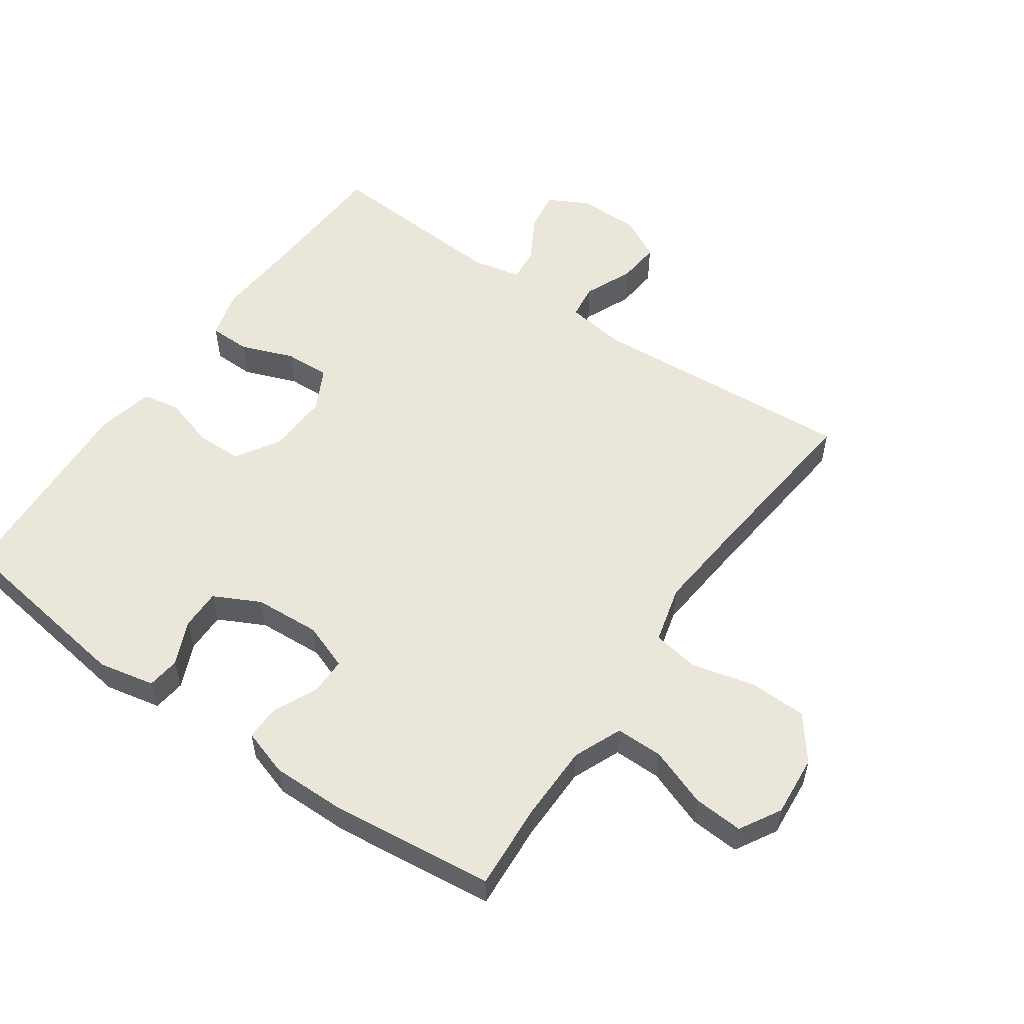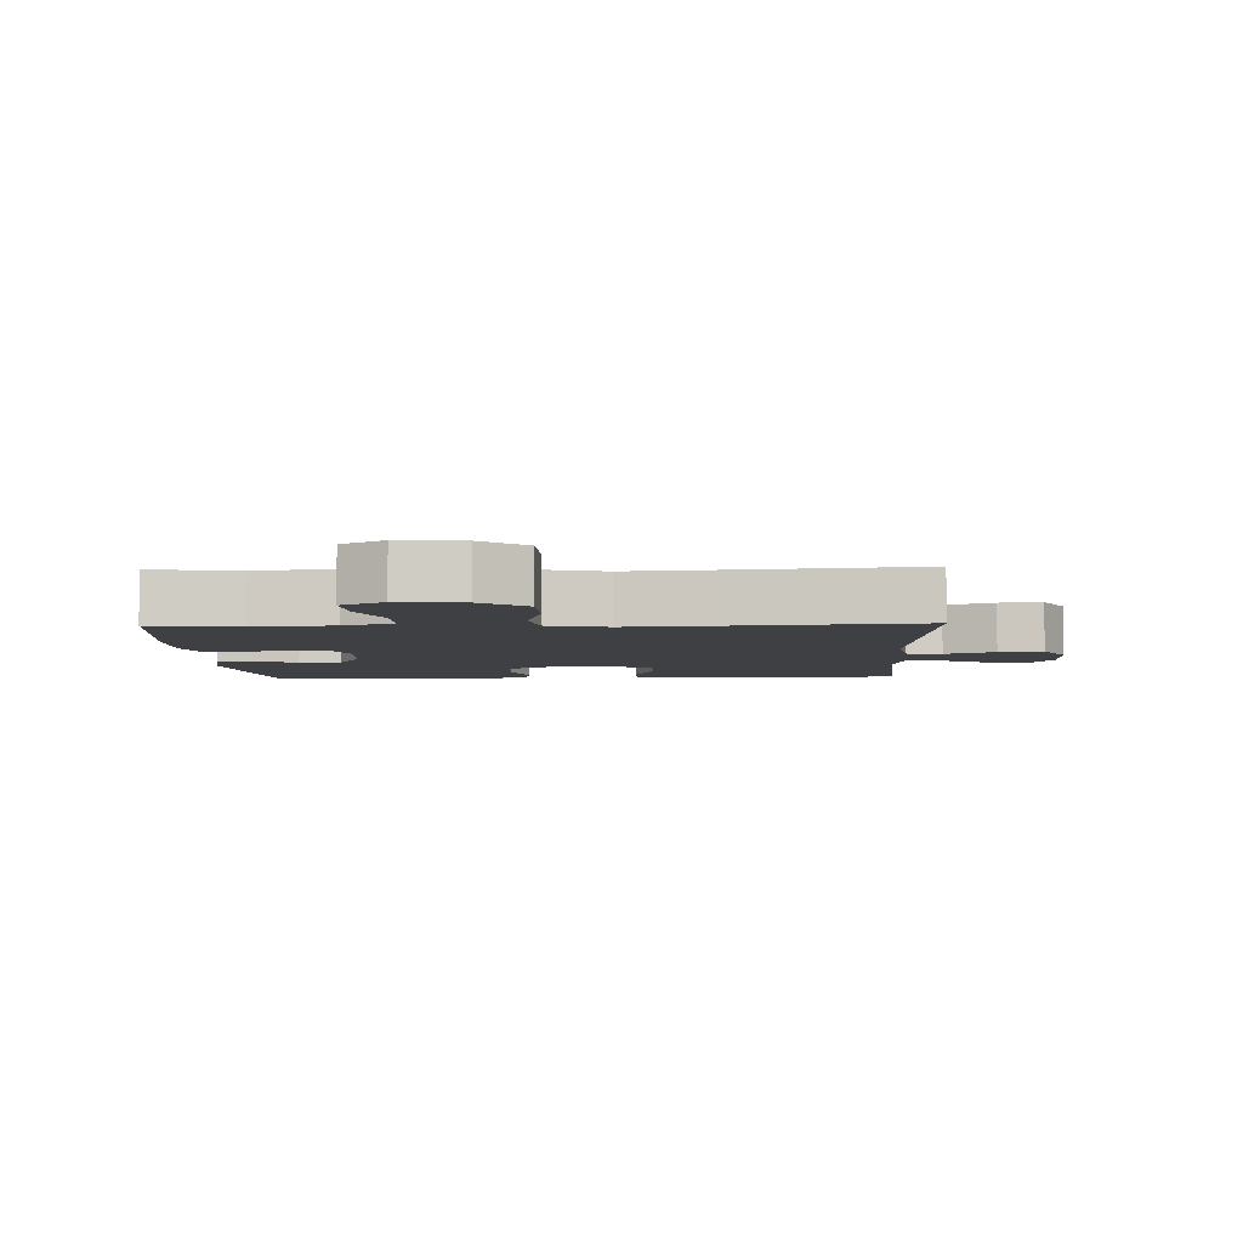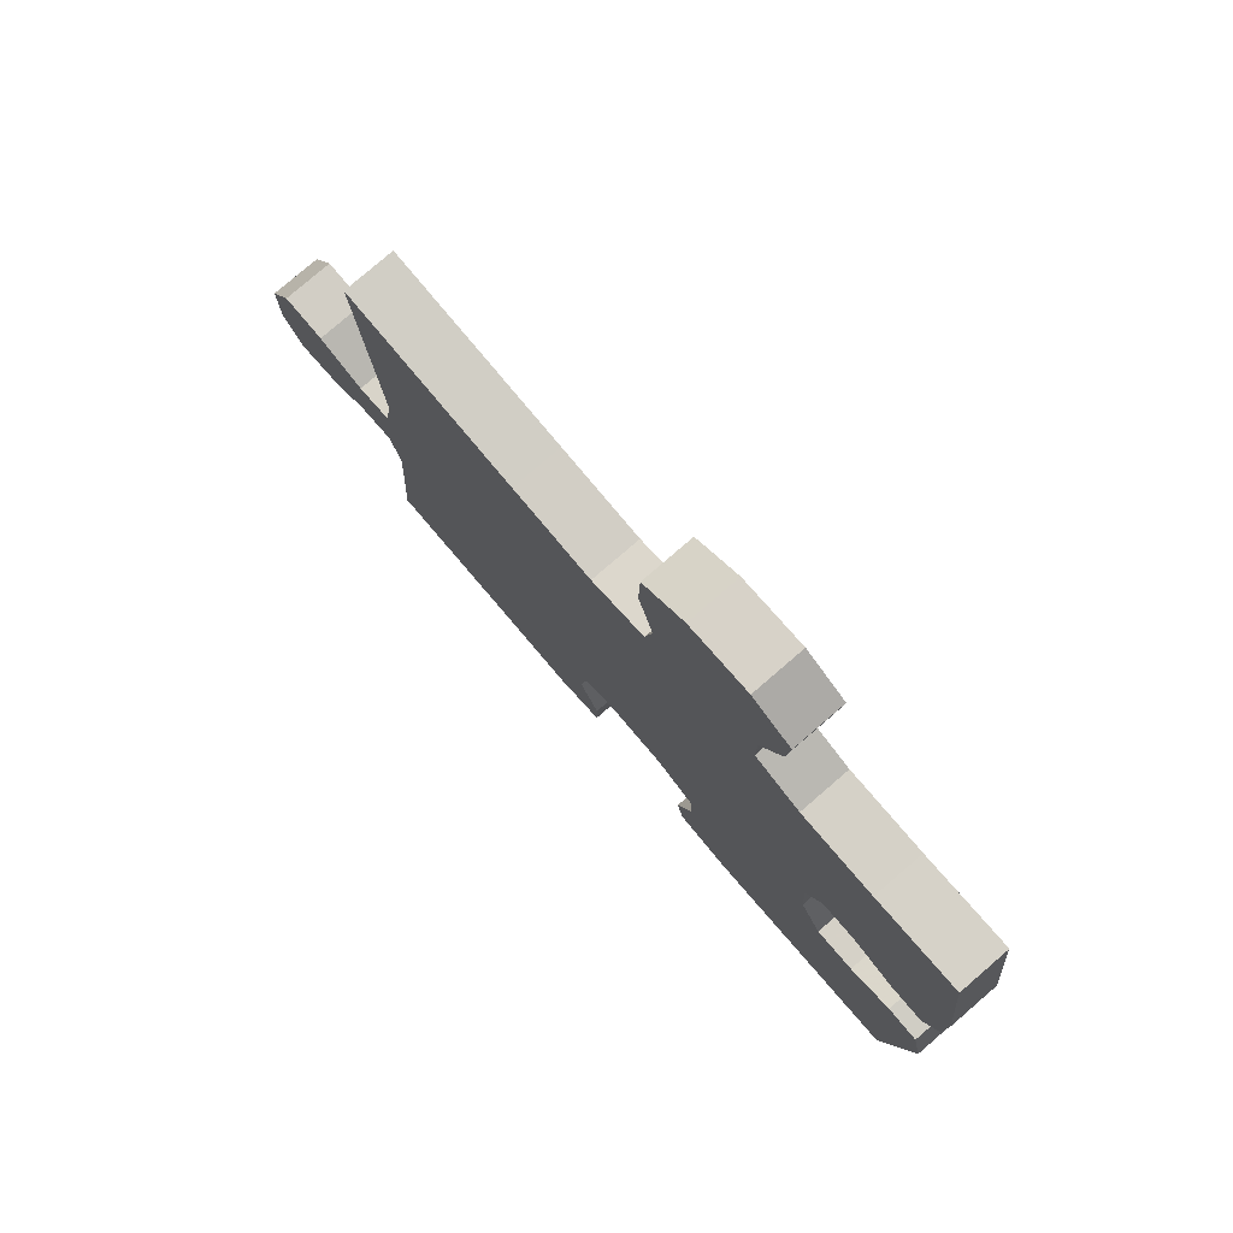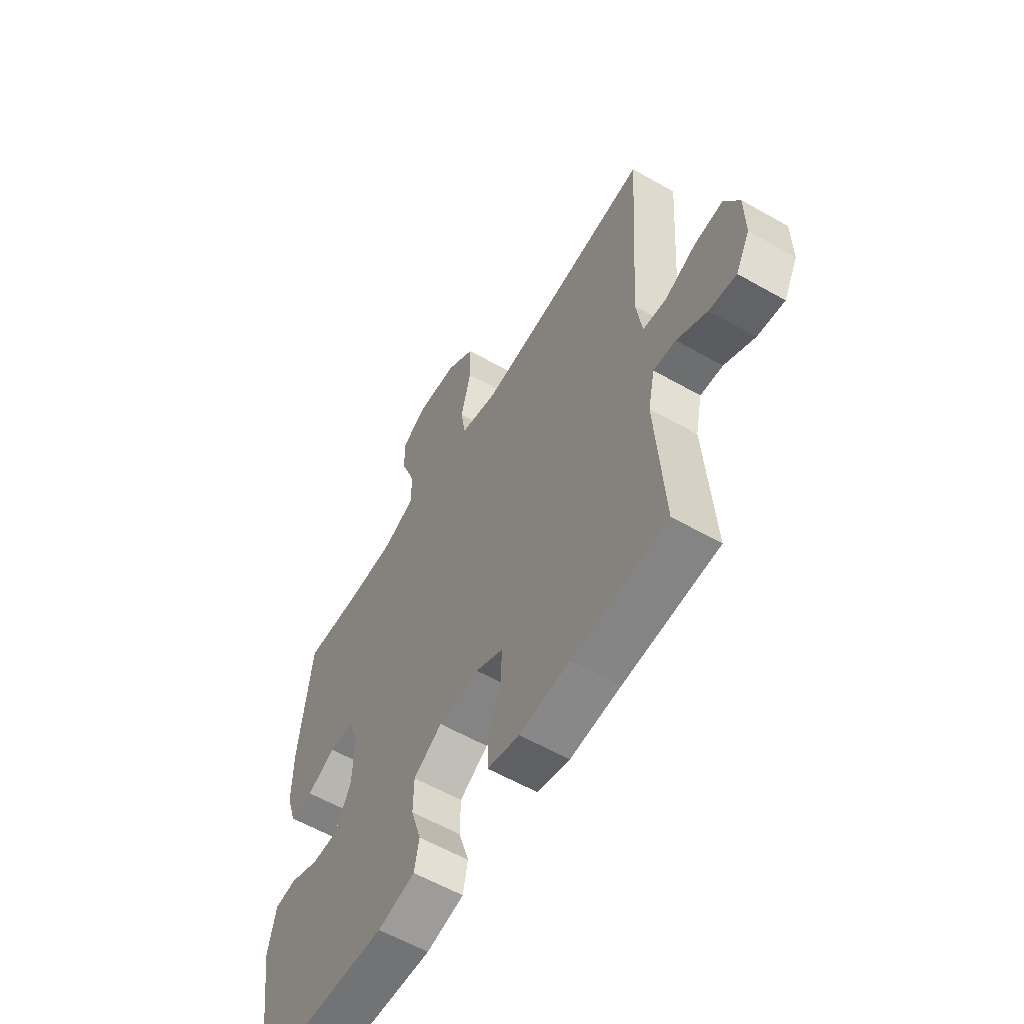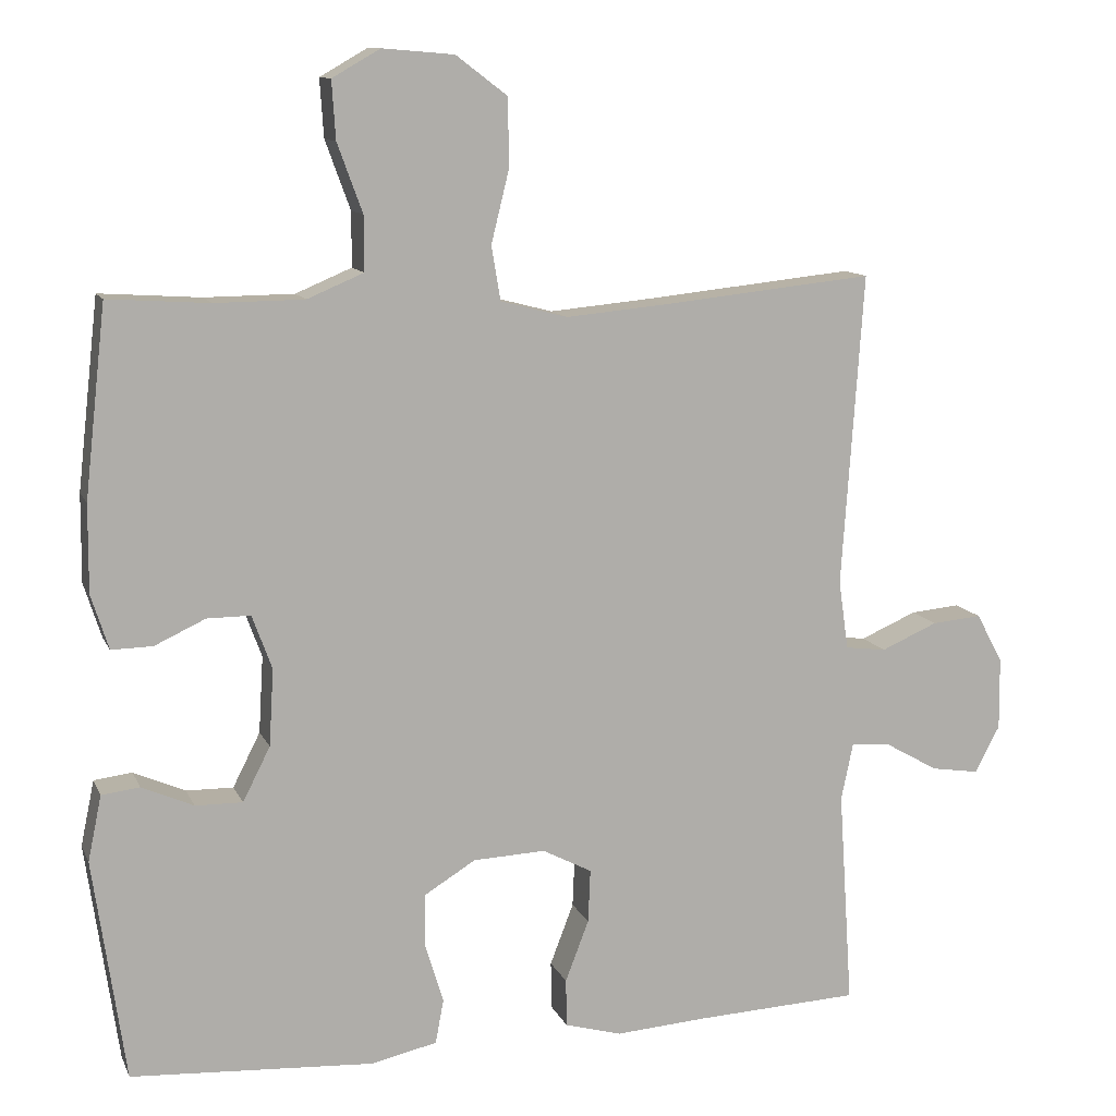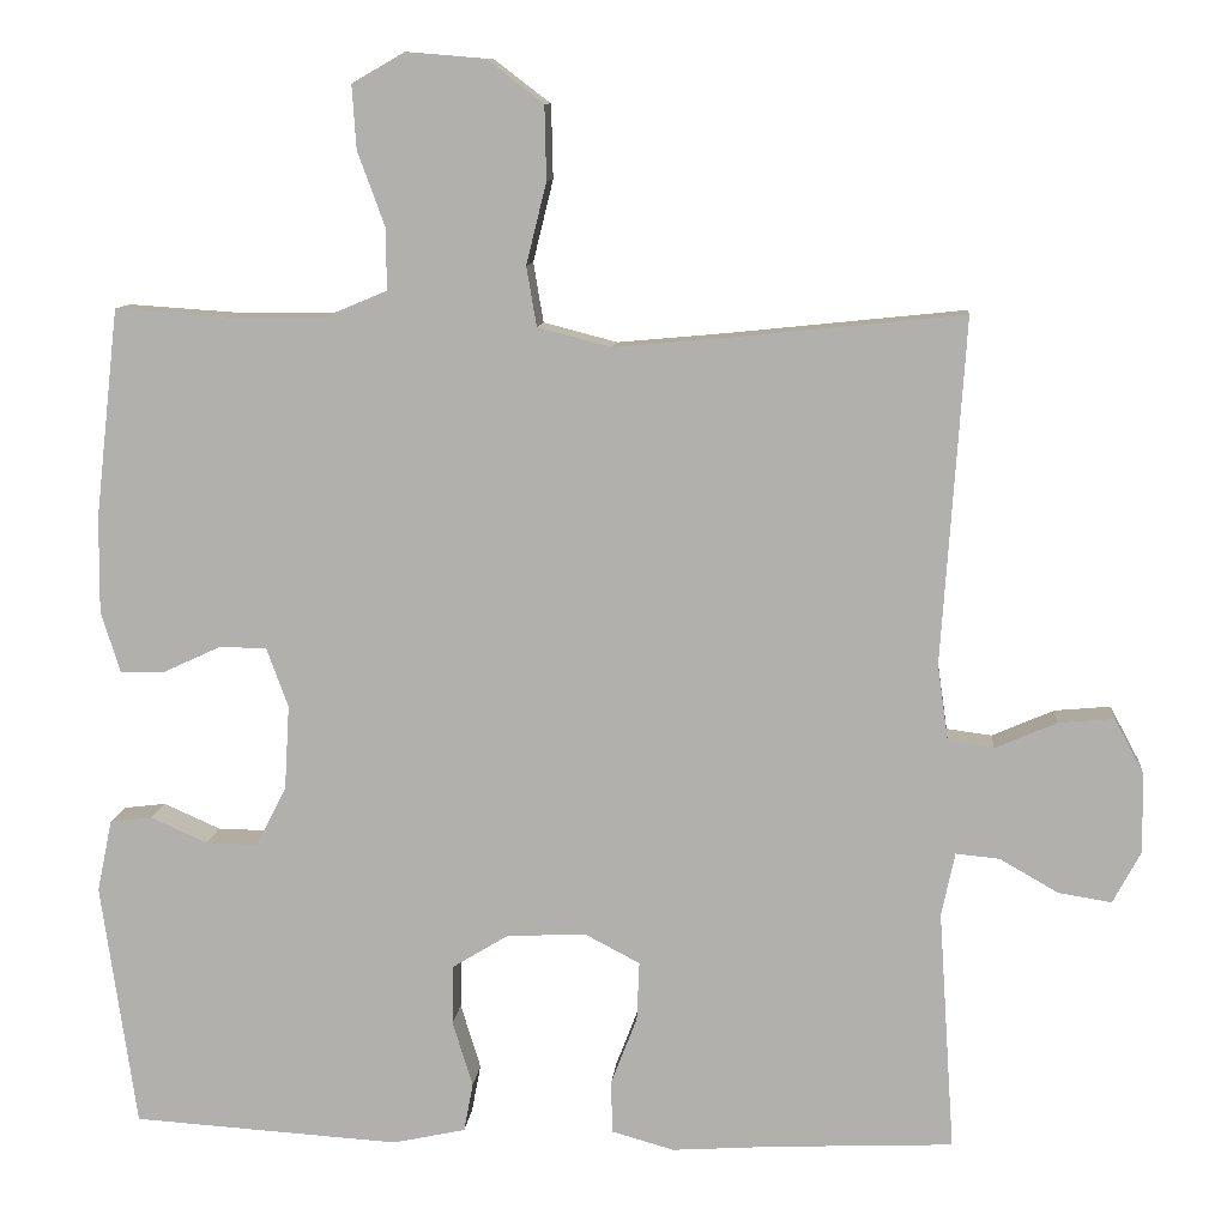
<metadata>
{"format":"obj","ext":"obj","renderer":"f3d","projection":"perspective","resolution":1024,"background":"white","views":[{"elev":54.9,"azim":-55.1,"up":"+Y"},{"elev":-5.0,"azim":2.2,"up":"+Y"},{"elev":79.1,"azim":-130.7,"up":"+Z"},{"elev":-59.2,"azim":59.6,"up":"+Z"},{"elev":11.5,"azim":-17.0,"up":"+Z"},{"elev":10.1,"azim":5.2,"up":"+Z"}]}
</metadata>
<code>
v -0.5 0.07 0.5
v -0.367 0.07 0.491
v -0.25 0.07 0.492
v -0.176 0.07 0.523
v -0.176 0.07 0.595
v -0.209 0.07 0.685
v -0.214 0.07 0.761
v -0.151 0.07 0.797
v -0.057 0.07 0.789
v 0.01 0.07 0.738
v 0.012 0.07 0.65
v -0.012 0.07 0.553
v 0 0.07 0.482
v 0.088 0.07 0.459
v 0.219 0.07 0.471
v 0.5 0.07 0.5
v 0.472 0.07 0.089
v 0.485 0.07 -0.002
v 0.539 0.07 -0.009
v 0.613 0.07 0.023
v 0.679 0.07 0.029
v 0.714 0.07 -0.036
v 0.715 0.07 -0.131
v 0.682 0.07 -0.193
v 0.619 0.07 -0.183
v 0.549 0.07 -0.143
v 0.497 0.07 -0.138
v 0.481 0.07 -0.214
v 0.5 0.07 -0.5
v 0.28 0.07 -0.51
v 0.163 0.07 -0.518
v 0.088 0.07 -0.497
v 0.087 0.07 -0.434
v 0.118 0.07 -0.353
v 0.121 0.07 -0.283
v 0.056 0.07 -0.249
v -0.039 0.07 -0.253
v -0.106 0.07 -0.294
v -0.107 0.07 -0.365
v -0.083 0.07 -0.443
v -0.094 0.07 -0.501
v -0.181 0.07 -0.52
v -0.5 0.07 -0.5
v -0.542 0.07 -0.208
v -0.524 0.07 -0.122
v -0.474 0.07 -0.116
v -0.406 0.07 -0.146
v -0.344 0.07 -0.147
v -0.308 0.07 -0.076
v -0.302 0.07 0.025
v -0.328 0.07 0.096
v -0.385 0.07 0.096
v -0.452 0.07 0.065
v -0.506 0.07 0.064
v -0.529 0.07 0.136
v -0.528 0.07 0.251
v -0.5 0 0.5
v -0.367 0 0.491
v -0.25 0 0.492
v -0.176 0 0.523
v -0.176 0 0.595
v -0.209 0 0.685
v -0.214 0 0.761
v -0.151 0 0.797
v -0.057 0 0.789
v 0.01 0 0.738
v 0.012 0 0.65
v -0.012 0 0.553
v 0 0 0.482
v 0.088 0 0.459
v 0.219 0 0.471
v 0.5 0 0.5
v 0.472 0 0.089
v 0.485 0 -0.002
v 0.539 0 -0.009
v 0.613 0 0.023
v 0.679 0 0.029
v 0.714 0 -0.036
v 0.715 0 -0.131
v 0.682 0 -0.193
v 0.619 0 -0.183
v 0.549 0 -0.143
v 0.497 0 -0.138
v 0.481 0 -0.214
v 0.5 0 -0.5
v 0.28 0 -0.51
v 0.163 0 -0.518
v 0.088 0 -0.497
v 0.087 0 -0.434
v 0.118 0 -0.353
v 0.121 0 -0.283
v 0.056 0 -0.249
v -0.039 0 -0.253
v -0.106 0 -0.294
v -0.107 0 -0.365
v -0.083 0 -0.443
v -0.094 0 -0.501
v -0.181 0 -0.52
v -0.5 0 -0.5
v -0.542 0 -0.208
v -0.524 0 -0.122
v -0.474 0 -0.116
v -0.406 0 -0.146
v -0.344 0 -0.147
v -0.308 0 -0.076
v -0.302 0 0.025
v -0.328 0 0.096
v -0.385 0 0.096
v -0.452 0 0.065
v -0.506 0 0.064
v -0.529 0 0.136
v -0.528 0 0.251
f 55 56 1 2
f 52 53 54 55
f 51 52 55 2
f 50 51 2 3
f 49 50 3 4
f 44 45 46 47
f 44 47 48
f 43 44 48
f 42 43 48 49
f 39 40 41 42
f 38 39 42 49
f 31 32 33 34
f 30 31 34 35
f 28 29 30 35
f 27 28 35 36
f 23 24 25 26
f 23 26 27
f 22 23 27
f 19 20 21 22
f 18 19 22 27
f 17 18 27 36
f 15 16 17 36
f 9 10 11 12
f 9 12 13
f 8 9 13
f 5 6 7 8
f 4 5 8 13
f 37 38 49 4
f 14 15 36 37
f 4 13 14 37
f 58 57 112 111
f 111 110 109 108
f 58 111 108 107
f 59 58 107 106
f 60 59 106 105
f 103 102 101 100
f 104 103 100
f 104 100 99
f 105 104 99 98
f 98 97 96 95
f 105 98 95 94
f 90 89 88 87
f 91 90 87 86
f 91 86 85 84
f 92 91 84 83
f 82 81 80 79
f 83 82 79
f 83 79 78
f 78 77 76 75
f 83 78 75 74
f 92 83 74 73
f 92 73 72 71
f 68 67 66 65
f 69 68 65
f 69 65 64
f 64 63 62 61
f 69 64 61 60
f 60 105 94 93
f 93 92 71 70
f 93 70 69 60
f 1 57 58 2
f 2 58 59 3
f 3 59 60 4
f 4 60 61 5
f 5 61 62 6
f 6 62 63 7
f 7 63 64 8
f 8 64 65 9
f 9 65 66 10
f 10 66 67 11
f 11 67 68 12
f 12 68 69 13
f 13 69 70 14
f 14 70 71 15
f 15 71 72 16
f 16 72 73 17
f 17 73 74 18
f 18 74 75 19
f 19 75 76 20
f 20 76 77 21
f 21 77 78 22
f 22 78 79 23
f 23 79 80 24
f 24 80 81 25
f 25 81 82 26
f 26 82 83 27
f 27 83 84 28
f 28 84 85 29
f 29 85 86 30
f 30 86 87 31
f 31 87 88 32
f 32 88 89 33
f 33 89 90 34
f 34 90 91 35
f 35 91 92 36
f 36 92 93 37
f 37 93 94 38
f 38 94 95 39
f 39 95 96 40
f 40 96 97 41
f 41 97 98 42
f 42 98 99 43
f 43 99 100 44
f 44 100 101 45
f 45 101 102 46
f 46 102 103 47
f 47 103 104 48
f 48 104 105 49
f 49 105 106 50
f 50 106 107 51
f 51 107 108 52
f 52 108 109 53
f 53 109 110 54
f 54 110 111 55
f 55 111 112 56
f 56 112 57 1

</code>
